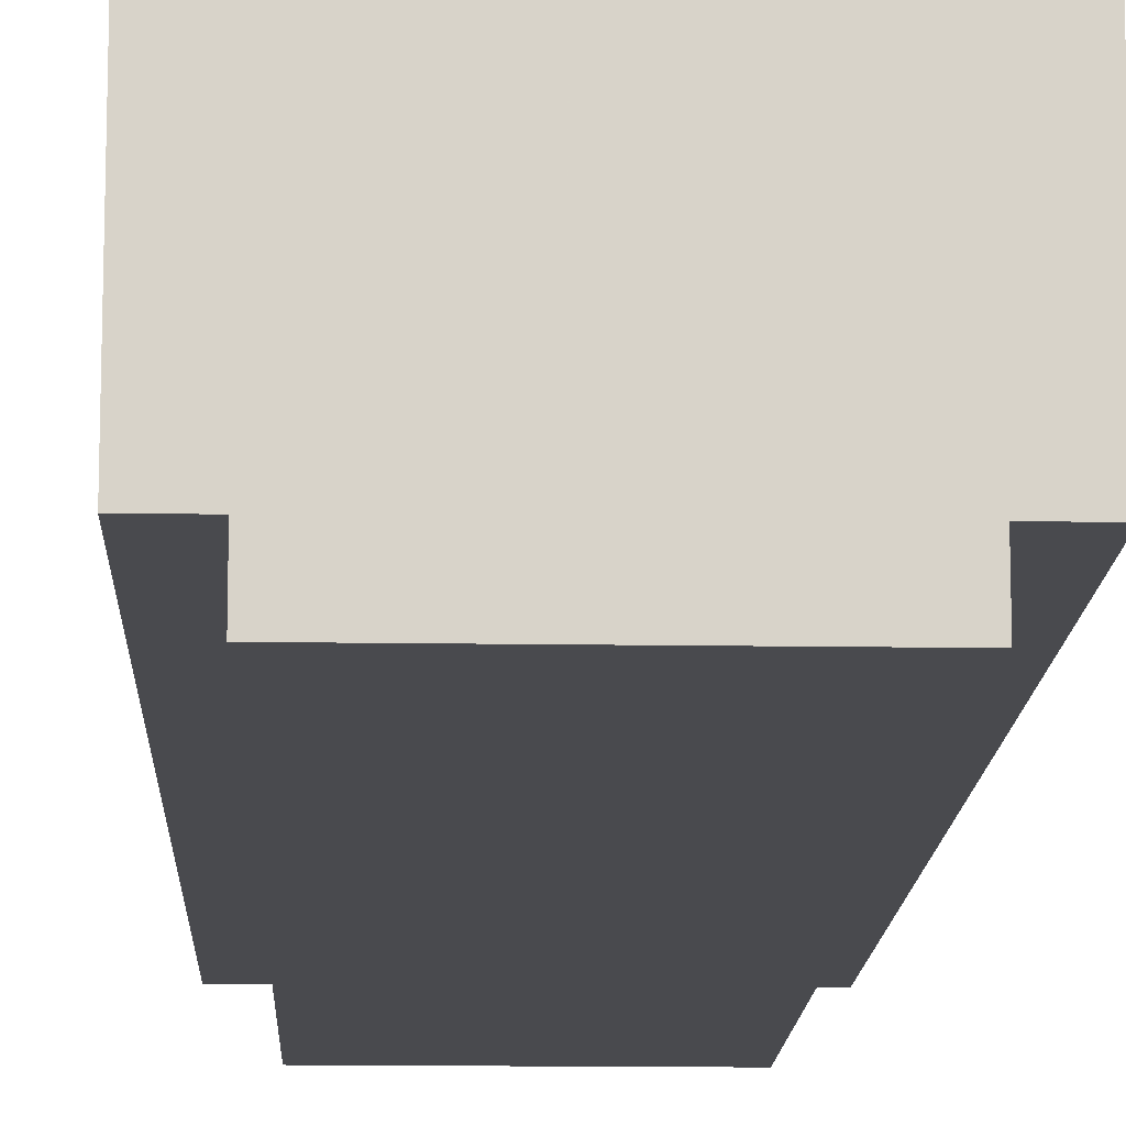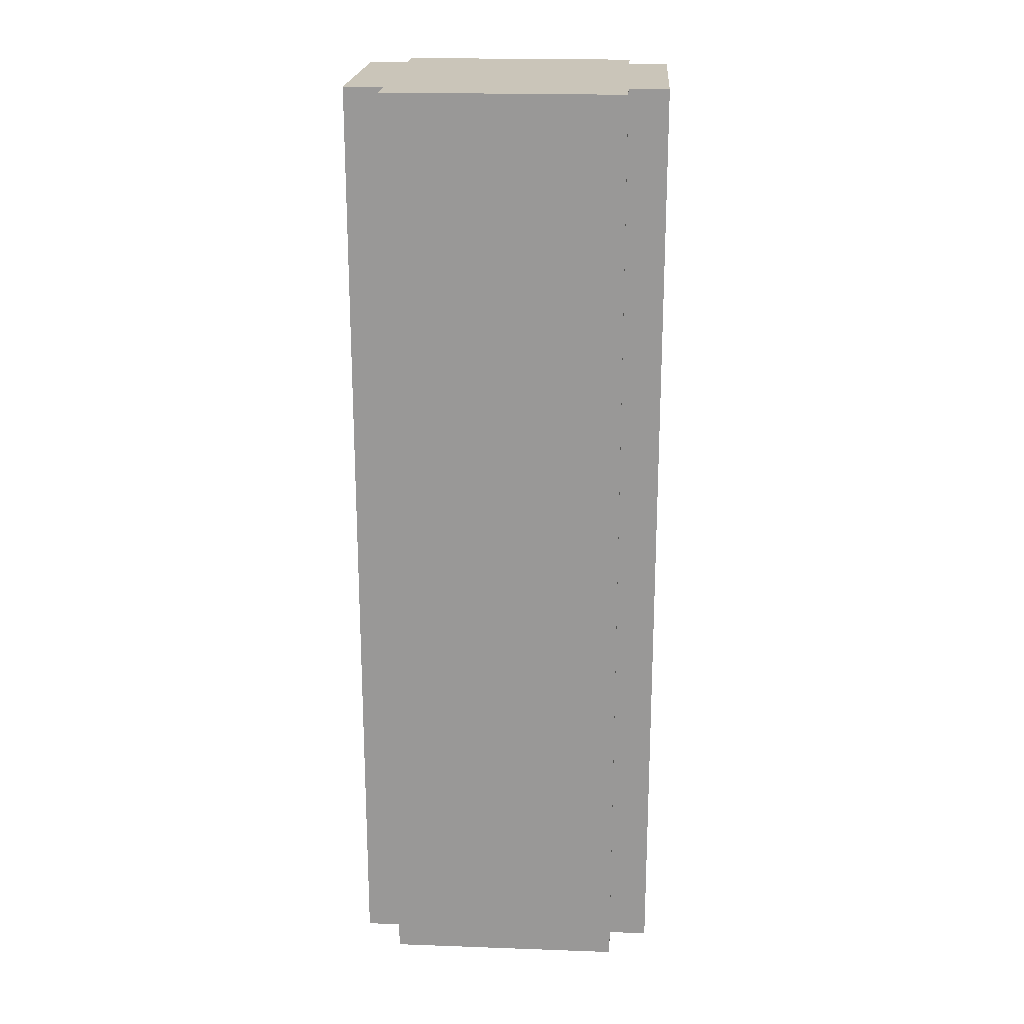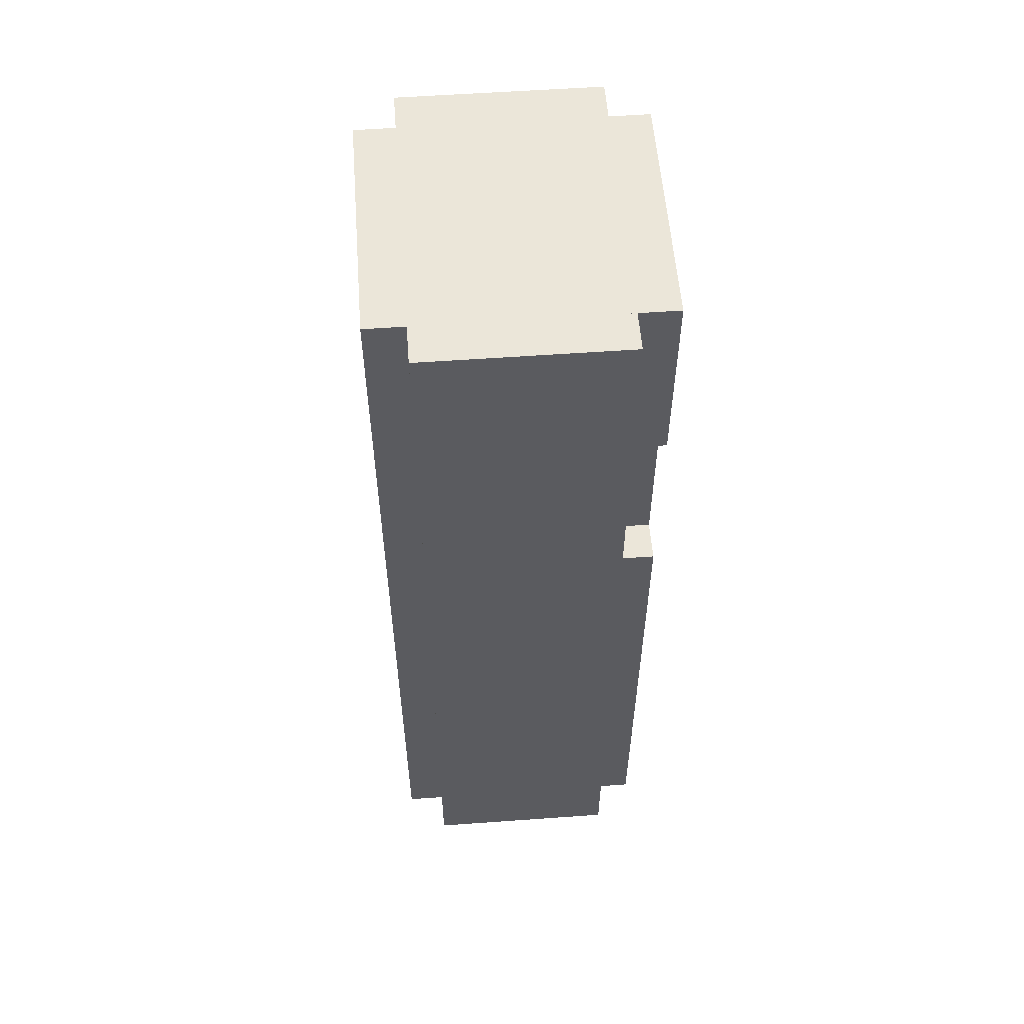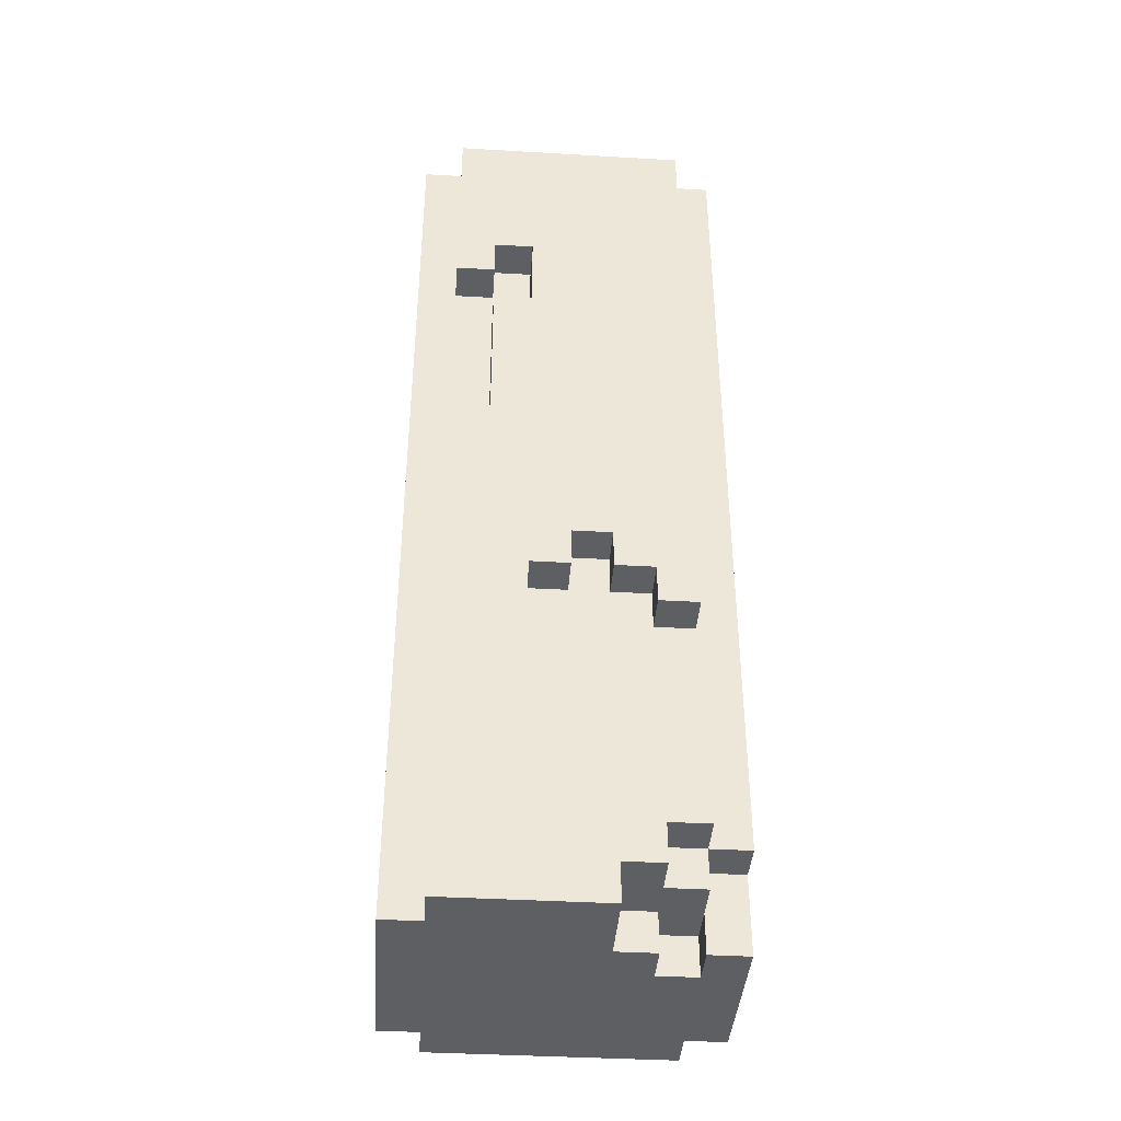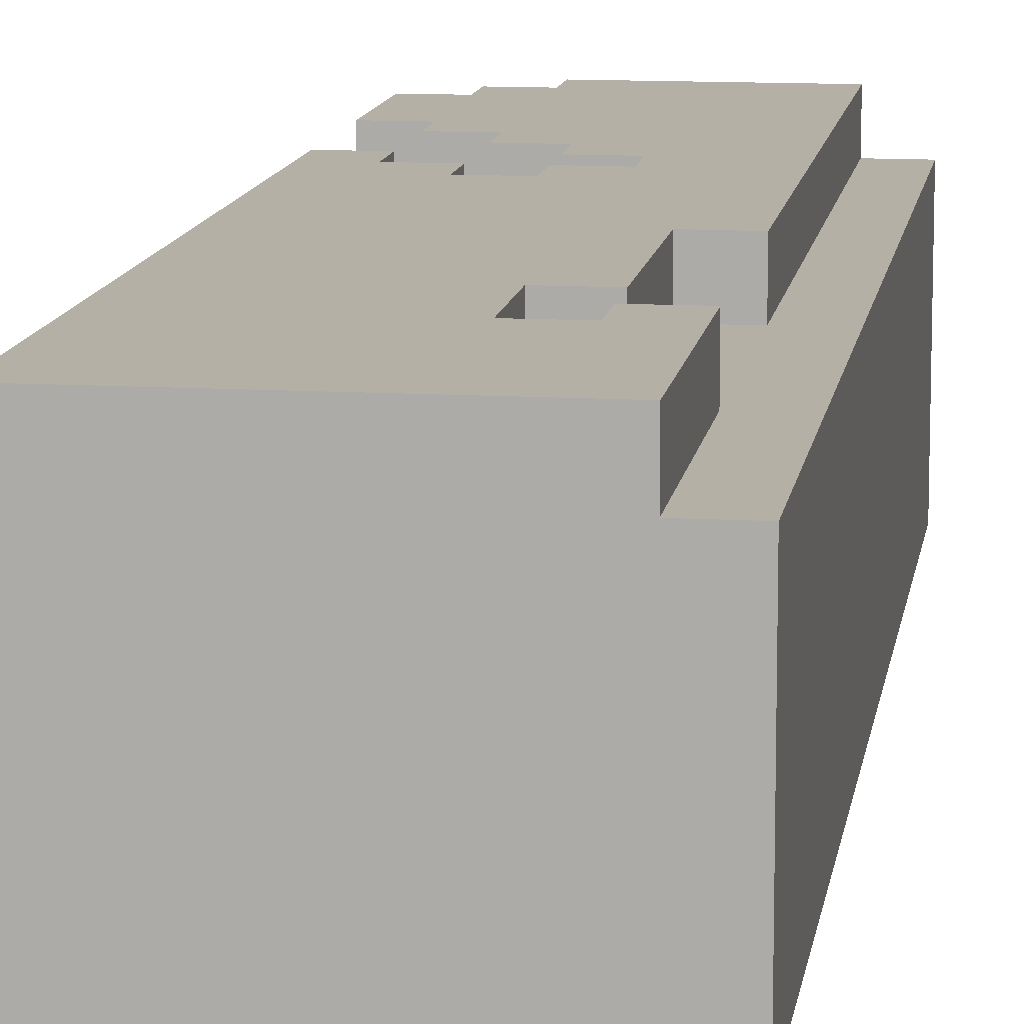
<metadata>
{"format":"obj","ext":"obj","renderer":"f3d","projection":"perspective","resolution":1024,"background":"white","views":[{"elev":-13.4,"azim":-2.1,"up":"+Y"},{"elev":20.7,"azim":3.7,"up":"+Z"},{"elev":56.4,"azim":85.7,"up":"+Z"},{"elev":-40.0,"azim":175.9,"up":"+Z"},{"elev":11.7,"azim":8.3,"up":"+Y"}]}
</metadata>
<code>
g Model
v -1.28 -15.68 3.84
v -1.28 -14.08 3.84
v -1.28 -14.08 0.96
v -1.28 -15.68 0.96
f 1 2 3 4
v -1.28 -15.68 -1.6
v -1.28 -14.4 -1.6
v -1.28 -14.4 -3.84
v -1.28 -15.68 -3.84
f 5 6 7 8
v -1.28 -15.68 0.96
v -1.28 -15.04 0.96
v -1.28 -15.04 -1.6
v -1.28 -15.68 -1.6
f 9 10 11 12
v -1.28 -14.4 0.96
v -1.28 -14.08 0.96
v -1.28 -14.08 -3.2
v -1.28 -14.4 -3.2
f 13 14 15 16
v -1.28 -14.72 -0.32
v -1.28 -14.4 -0.32
v -1.28 -14.4 -1.6
v -1.28 -14.72 -1.6
f 17 18 19 20
v -1.28 -15.04 0.64
v -1.28 -14.72 0.64
v -1.28 -14.72 0
v -1.28 -15.04 0
f 21 22 23 24
v -1.28 -14.72 0.96
v -1.28 -14.4 0.96
v -1.28 -14.4 0.64
v -1.28 -14.72 0.64
f 25 26 27 28
v -0.96 -16 3.84
v -0.96 -15.68 3.84
v -0.96 -15.68 -3.84
v -0.96 -16 -3.84
f 29 30 31 32
v -0.96 -14.08 3.84
v -0.96 -13.76 3.84
v -0.96 -13.76 -1.28
v -0.96 -14.08 -1.28
f 33 34 35 36
v -0.96 -15.04 0
v -0.96 -14.72 0
v -0.96 -14.72 -1.6
v -0.96 -15.04 -1.6
f 37 38 39 40
v -0.96 -14.08 -2.24
v -0.96 -13.76 -2.24
v -0.96 -13.76 -3.2
v -0.96 -14.08 -3.2
f 41 42 43 44
v -0.96 -14.72 0.64
v -0.96 -14.4 0.64
v -0.96 -14.4 -0.32
v -0.96 -14.72 -0.32
f 45 46 47 48
v -0.96 -14.4 -3.2
v -0.96 -14.08 -3.2
v -0.96 -14.08 -3.52
v -0.96 -14.4 -3.52
f 49 50 51 52
v -0.96 -15.04 0.96
v -0.96 -14.72 0.96
v -0.96 -14.72 0.64
v -0.96 -15.04 0.64
f 53 54 55 56
v -0.64 -14.72 -3.52
v -0.64 -14.4 -3.52
v -0.64 -14.4 -3.84
v -0.64 -14.72 -3.84
f 57 58 59 60
v -0.64 -14.08 -3.2
v -0.64 -13.76 -3.2
v -0.64 -13.76 -3.52
v -0.64 -14.08 -3.52
f 61 62 63 64
v -0.64 -14.08 -1.92
v -0.64 -13.76 -1.92
v -0.64 -13.76 -2.24
v -0.64 -14.08 -2.24
f 65 66 67 68
v -0.32 -14.4 -3.52
v -0.32 -13.76 -3.52
v -0.32 -13.76 -3.84
v -0.32 -14.4 -3.84
f 69 70 71 72
v -0.32 -14.08 -1.6
v -0.32 -13.76 -1.6
v -0.32 -13.76 -1.92
v -0.32 -14.08 -1.92
f 73 74 75 76
v 0 -14.08 -1.28
v 0 -13.76 -1.28
v 0 -13.76 -1.6
v 0 -14.08 -1.6
f 77 78 79 80
v 0 -14.08 -0.64
v 0 -13.76 -0.64
v 0 -13.76 -0.96
v 0 -14.08 -0.96
f 81 82 83 84
v 0.32 -14.08 -0.96
v 0.32 -13.76 -0.96
v 0.32 -13.76 -1.28
v 0.32 -14.08 -1.28
f 85 86 87 88
v 0.64 -14.08 2.56
v 0.64 -13.76 2.56
v 0.64 -13.76 2.24
v 0.64 -14.08 2.24
f 89 90 91 92
v -0.96 -14.72 -3.84
v -0.96 -14.4 -3.84
v -0.96 -14.4 -3.52
v -0.96 -14.72 -3.52
f 93 94 95 96
v -0.64 -14.08 -1.28
v -0.64 -13.76 -1.28
v -0.64 -13.76 -0.96
v -0.64 -14.08 -0.96
f 97 98 99 100
v -0.32 -14.08 -0.96
v -0.32 -13.76 -0.96
v -0.32 -13.76 -0.64
v -0.32 -14.08 -0.64
f 101 102 103 104
v 0.32 -14.08 1.92
v 0.32 -13.76 1.92
v 0.32 -13.76 2.56
v 0.32 -14.08 2.56
f 105 106 107 108
v 0.64 -14.08 0.64
v 0.64 -13.76 0.64
v 0.64 -13.76 1.92
v 0.64 -14.08 1.92
f 109 110 111 112
v 0.96 -16 -3.84
v 0.96 -15.68 -3.84
v 0.96 -15.68 3.84
v 0.96 -16 3.84
f 113 114 115 116
v 0.96 -14.08 -3.84
v 0.96 -13.76 -3.84
v 0.96 -13.76 0.64
v 0.96 -14.08 0.64
f 117 118 119 120
v 0.96 -14.08 2.24
v 0.96 -13.76 2.24
v 0.96 -13.76 3.84
v 0.96 -14.08 3.84
f 121 122 123 124
v 1.28 -15.68 -3.84
v 1.28 -14.08 -3.84
v 1.28 -14.08 3.84
v 1.28 -15.68 3.84
f 125 126 127 128
v -0.96 -16 -3.84
v 0.96 -16 -3.84
v 0.96 -16 3.84
v -0.96 -16 3.84
f 129 130 131 132
v -1.28 -15.68 -3.84
v -0.96 -15.68 -3.84
v -0.96 -15.68 3.84
v -1.28 -15.68 3.84
f 133 134 135 136
v 0.96 -15.68 -3.84
v 1.28 -15.68 -3.84
v 1.28 -15.68 3.84
v 0.96 -15.68 3.84
f 137 138 139 140
v -1.28 -14.72 -1.6
v -0.96 -14.72 -1.6
v -0.96 -14.72 -0.32
v -1.28 -14.72 -0.32
f 141 142 143 144
v -1.28 -14.72 0.64
v -0.96 -14.72 0.64
v -0.96 -14.72 0.96
v -1.28 -14.72 0.96
f 145 146 147 148
v -1.28 -14.4 -0.32
v -0.96 -14.4 -0.32
v -0.96 -14.4 0.64
v -1.28 -14.4 0.64
f 149 150 151 152
v -1.28 -15.04 0
v -0.96 -15.04 0
v -0.96 -15.04 -1.6
v -1.28 -15.04 -1.6
f 153 154 155 156
v -1.28 -15.04 0.96
v -0.96 -15.04 0.96
v -0.96 -15.04 0.64
v -1.28 -15.04 0.64
f 157 158 159 160
v -1.28 -14.72 0.64
v -0.96 -14.72 0.64
v -0.96 -14.72 0
v -1.28 -14.72 0
f 161 162 163 164
v -0.96 -14.72 -3.52
v -0.64 -14.72 -3.52
v -0.64 -14.72 -3.84
v -0.96 -14.72 -3.84
f 165 166 167 168
v -1.28 -14.4 -3.2
v -0.96 -14.4 -3.2
v -0.96 -14.4 -3.84
v -1.28 -14.4 -3.84
f 169 170 171 172
v -0.64 -14.4 -3.52
v -0.32 -14.4 -3.52
v -0.32 -14.4 -3.84
v -0.64 -14.4 -3.84
f 173 174 175 176
v 0.96 -14.08 3.84
v 1.28 -14.08 3.84
v 1.28 -14.08 -3.84
v 0.96 -14.08 -3.84
f 177 178 179 180
v -1.28 -14.08 3.84
v -0.96 -14.08 3.84
v -0.96 -14.08 -3.2
v -1.28 -14.08 -3.2
f 181 182 183 184
v 0.64 -14.08 2.24
v 0.96 -14.08 2.24
v 0.96 -14.08 0.64
v 0.64 -14.08 0.64
f 185 186 187 188
v -0.96 -14.08 -1.28
v -0.32 -14.08 -1.28
v -0.32 -14.08 -1.92
v -0.96 -14.08 -1.92
f 189 190 191 192
v -0.32 -14.08 -0.64
v 0 -14.08 -0.64
v 0 -14.08 -1.6
v -0.32 -14.08 -1.6
f 193 194 195 196
v 0.32 -14.08 2.56
v 0.64 -14.08 2.56
v 0.64 -14.08 1.92
v 0.32 -14.08 1.92
f 197 198 199 200
v -0.96 -14.08 -3.2
v -0.64 -14.08 -3.2
v -0.64 -14.08 -3.52
v -0.96 -14.08 -3.52
f 201 202 203 204
v -0.96 -14.08 -1.92
v -0.64 -14.08 -1.92
v -0.64 -14.08 -2.24
v -0.96 -14.08 -2.24
f 205 206 207 208
v -0.64 -14.08 -0.96
v -0.32 -14.08 -0.96
v -0.32 -14.08 -1.28
v -0.64 -14.08 -1.28
f 209 210 211 212
v 0 -14.08 -0.96
v 0.32 -14.08 -0.96
v 0.32 -14.08 -1.28
v 0 -14.08 -1.28
f 213 214 215 216
v -0.96 -13.76 3.84
v -0.32 -13.76 3.84
v -0.32 -13.76 -0.96
v -0.96 -13.76 -0.96
f 217 218 219 220
v -0.32 -13.76 -1.6
v 0.96 -13.76 -1.6
v 0.96 -13.76 -3.84
v -0.32 -13.76 -3.84
f 221 222 223 224
v -0.32 -13.76 0.64
v 0.96 -13.76 0.64
v 0.96 -13.76 -0.64
v -0.32 -13.76 -0.64
f 225 226 227 228
v -0.32 -13.76 3.84
v 0.96 -13.76 3.84
v 0.96 -13.76 2.56
v -0.32 -13.76 2.56
f 229 230 231 232
v -0.32 -13.76 1.92
v 0.64 -13.76 1.92
v 0.64 -13.76 0.64
v -0.32 -13.76 0.64
f 233 234 235 236
v -0.96 -13.76 -2.24
v -0.32 -13.76 -2.24
v -0.32 -13.76 -3.2
v -0.96 -13.76 -3.2
f 237 238 239 240
v 0.32 -13.76 -0.64
v 0.96 -13.76 -0.64
v 0.96 -13.76 -1.6
v 0.32 -13.76 -1.6
f 241 242 243 244
v -0.32 -13.76 2.56
v 0.32 -13.76 2.56
v 0.32 -13.76 1.92
v -0.32 -13.76 1.92
f 245 246 247 248
v -0.64 -13.76 -3.2
v -0.32 -13.76 -3.2
v -0.32 -13.76 -3.52
v -0.64 -13.76 -3.52
f 249 250 251 252
v -0.64 -13.76 -1.92
v -0.32 -13.76 -1.92
v -0.32 -13.76 -2.24
v -0.64 -13.76 -2.24
f 253 254 255 256
v 0 -13.76 -1.28
v 0.32 -13.76 -1.28
v 0.32 -13.76 -1.6
v 0 -13.76 -1.6
f 257 258 259 260
v -0.96 -13.76 -0.96
v -0.64 -13.76 -0.96
v -0.64 -13.76 -1.28
v -0.96 -13.76 -1.28
f 261 262 263 264
v 0 -13.76 -0.64
v 0.32 -13.76 -0.64
v 0.32 -13.76 -0.96
v 0 -13.76 -0.96
f 265 266 267 268
v 0.64 -13.76 2.56
v 0.96 -13.76 2.56
v 0.96 -13.76 2.24
v 0.64 -13.76 2.24
f 269 270 271 272
v -0.32 -13.76 -3.84
v 0.96 -13.76 -3.84
v 0.96 -16 -3.84
v -0.32 -16 -3.84
f 273 274 275 276
v -1.28 -14.72 -3.84
v -0.32 -14.72 -3.84
v -0.32 -15.68 -3.84
v -1.28 -15.68 -3.84
f 277 278 279 280
v 0.96 -14.08 -3.84
v 1.28 -14.08 -3.84
v 1.28 -15.68 -3.84
v 0.96 -15.68 -3.84
f 281 282 283 284
v -0.96 -15.68 -3.84
v -0.32 -15.68 -3.84
v -0.32 -16 -3.84
v -0.96 -16 -3.84
f 285 286 287 288
v -1.28 -14.4 -3.84
v -0.96 -14.4 -3.84
v -0.96 -14.72 -3.84
v -1.28 -14.72 -3.84
f 289 290 291 292
v -0.64 -14.4 -3.84
v -0.32 -14.4 -3.84
v -0.32 -14.72 -3.84
v -0.64 -14.72 -3.84
f 293 294 295 296
v -0.96 -14.08 -3.52
v -0.64 -14.08 -3.52
v -0.64 -14.72 -3.52
v -0.96 -14.72 -3.52
f 297 298 299 300
v -0.64 -13.76 -3.52
v -0.32 -13.76 -3.52
v -0.32 -14.4 -3.52
v -0.64 -14.4 -3.52
f 301 302 303 304
v -1.28 -14.08 -3.2
v -0.96 -14.08 -3.2
v -0.96 -14.4 -3.2
v -1.28 -14.4 -3.2
f 305 306 307 308
v -0.96 -13.76 -3.2
v -0.64 -13.76 -3.2
v -0.64 -14.08 -3.2
v -0.96 -14.08 -3.2
f 309 310 311 312
v -0.96 -13.76 -1.28
v -0.64 -13.76 -1.28
v -0.64 -14.08 -1.28
v -0.96 -14.08 -1.28
f 313 314 315 316
v -0.64 -13.76 -0.96
v -0.32 -13.76 -0.96
v -0.32 -14.08 -0.96
v -0.64 -14.08 -0.96
f 317 318 319 320
v 0 -13.76 -0.96
v 0.32 -13.76 -0.96
v 0.32 -14.08 -0.96
v 0 -14.08 -0.96
f 321 322 323 324
v -0.32 -13.76 -0.64
v 0 -13.76 -0.64
v 0 -14.08 -0.64
v -0.32 -14.08 -0.64
f 325 326 327 328
v -1.28 -14.72 0
v -0.96 -14.72 0
v -0.96 -15.04 0
v -1.28 -15.04 0
f 329 330 331 332
v -1.28 -14.4 0.64
v -0.96 -14.4 0.64
v -0.96 -14.72 0.64
v -1.28 -14.72 0.64
f 333 334 335 336
v -1.28 -14.72 0.96
v -0.96 -14.72 0.96
v -0.96 -15.04 0.96
v -1.28 -15.04 0.96
f 337 338 339 340
v 0.64 -13.76 2.24
v 0.96 -13.76 2.24
v 0.96 -14.08 2.24
v 0.64 -14.08 2.24
f 341 342 343 344
v 0.32 -13.76 2.56
v 0.64 -13.76 2.56
v 0.64 -14.08 2.56
v 0.32 -14.08 2.56
f 345 346 347 348
v -0.96 -14.08 -2.24
v -0.64 -14.08 -2.24
v -0.64 -13.76 -2.24
v -0.96 -13.76 -2.24
f 349 350 351 352
v -0.64 -14.08 -1.92
v -0.32 -14.08 -1.92
v -0.32 -13.76 -1.92
v -0.64 -13.76 -1.92
f 353 354 355 356
v -1.28 -15.04 -1.6
v -0.96 -15.04 -1.6
v -0.96 -14.72 -1.6
v -1.28 -14.72 -1.6
f 357 358 359 360
v -0.32 -14.08 -1.6
v 0 -14.08 -1.6
v 0 -13.76 -1.6
v -0.32 -13.76 -1.6
f 361 362 363 364
v 0 -14.08 -1.28
v 0.32 -14.08 -1.28
v 0.32 -13.76 -1.28
v 0 -13.76 -1.28
f 365 366 367 368
v -1.28 -14.72 -0.32
v -0.96 -14.72 -0.32
v -0.96 -14.4 -0.32
v -1.28 -14.4 -0.32
f 369 370 371 372
v -1.28 -15.04 0.64
v -0.96 -15.04 0.64
v -0.96 -14.72 0.64
v -1.28 -14.72 0.64
f 373 374 375 376
v 0.64 -14.08 0.64
v 0.96 -14.08 0.64
v 0.96 -13.76 0.64
v 0.64 -13.76 0.64
f 377 378 379 380
v 0.32 -14.08 1.92
v 0.64 -14.08 1.92
v 0.64 -13.76 1.92
v 0.32 -13.76 1.92
f 381 382 383 384
v -0.96 -16 3.84
v 0.96 -16 3.84
v 0.96 -13.76 3.84
v -0.96 -13.76 3.84
f 385 386 387 388
v -1.28 -15.68 3.84
v -0.96 -15.68 3.84
v -0.96 -14.08 3.84
v -1.28 -14.08 3.84
f 389 390 391 392
v 0.96 -15.68 3.84
v 1.28 -15.68 3.84
v 1.28 -14.08 3.84
v 0.96 -14.08 3.84
f 393 394 395 396

</code>
